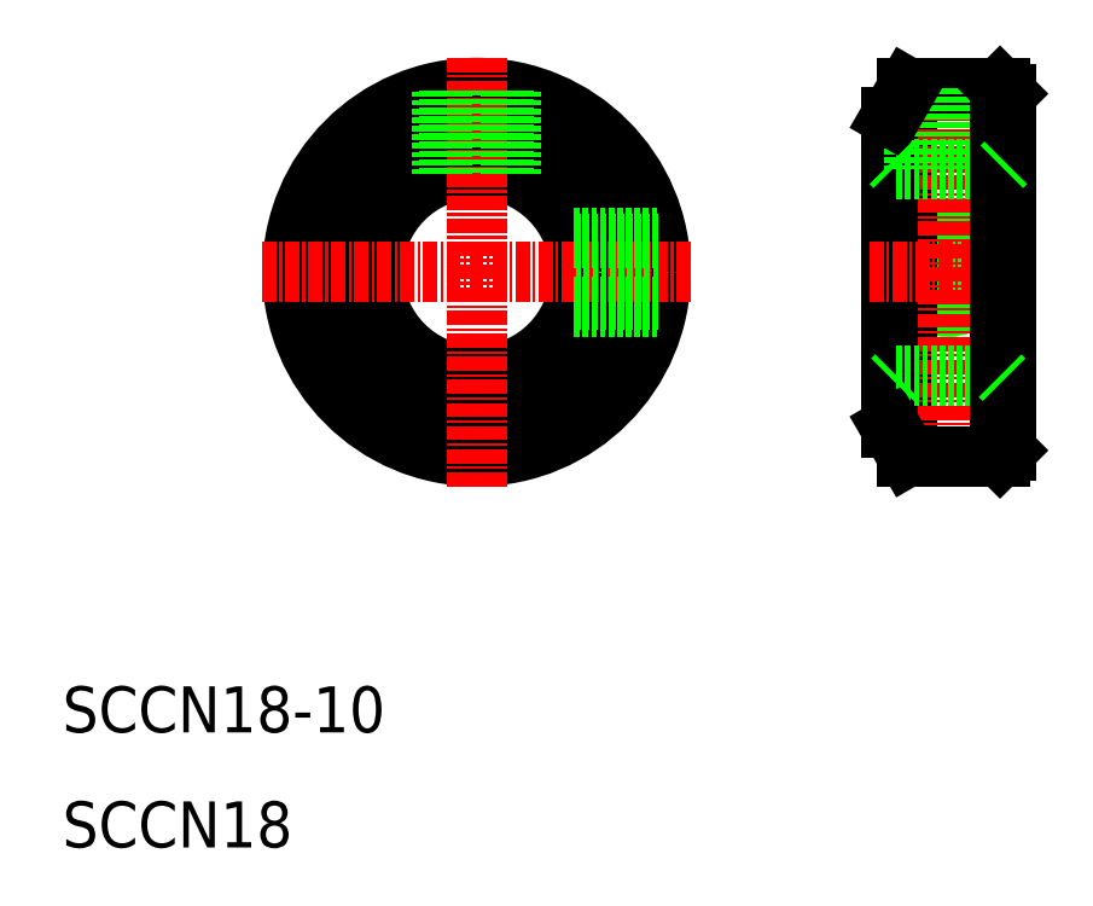
<metadata>
{"format":"dxf","ext":"dxf","renderer":"ezdxf+matplotlib","layout":"modelspace","background":"white","min_lineweight":24,"dpi":150}
</metadata>
<code>
0
SECTION
2
ENTITIES
0
CIRCLE
8
0
10
46
20
60
30
0
40
9
0
CIRCLE
8
0
10
46
20
60
30
0
40
13.5
0
CIRCLE
8
0
10
46
20
60
30
0
40
16
0
LINE
8
CENTER
10
46
20
78.63
30
0
11
46
21
41.37
31
0
0
LINE
8
CENTER
10
27.37
20
60
30
0
11
64.63
21
60
31
0
0
TEXT
8
0
10
10
20
20
30
0
40
4
1
SCCN18-10
0
TEXT
8
0
10
10
20
10
30
0
40
4
1
SCCN18
0
LINE
8
0
10
61.82
20
57.6
30
0
11
54.67
21
57.6
31
0
0
LINE
8
0
10
61.72
20
57
30
0
11
54.49
21
57
31
0
0
LINE
8
0
10
48.4
20
75.82
30
0
11
48.4
21
68.67
31
0
0
LINE
8
0
10
49
20
75.72
30
0
11
49
21
68.49
31
0
0
LINE
8
0
10
43
20
75.72
30
0
11
43
21
68.49
31
0
0
LINE
8
0
10
43.6
20
75.82
30
0
11
43.6
21
68.67
31
0
0
LINE
8
0
10
61.82
20
62.4
30
0
11
54.67
21
62.4
31
0
0
LINE
8
0
10
61.72
20
63
30
0
11
54.49
21
63
31
0
0
CIRCLE
8
0
10
87
20
60
30
0
40
2.4
0
CIRCLE
8
0
10
87
20
60
30
0
40
3
0
LINE
8
0
10
92
20
75.5
30
0
11
92
21
44.5
31
0
0
LINE
8
0
10
82
20
73.5
30
0
11
82
21
46.5
31
0
0
LINE
8
0
10
83.44
20
76
30
0
11
83.44
21
44
31
0
0
LINE
8
CENTER
10
87
20
78.4
30
0
11
87
21
41.6
31
0
0
LINE
8
0
10
82.5
20
51
30
0
11
91.5
21
51
31
0
0
LINE
8
0
10
83.44
20
44
30
0
11
91.5
21
44
31
0
0
LINE
8
CENTER
10
80.12
20
60
30
0
11
93.88
21
60
31
0
0
LINE
8
0
10
82
20
46.5
30
0
11
83.44
21
44
31
0
0
LINE
8
0
10
82.5
20
69
30
0
11
91.5
21
69
31
0
0
LINE
8
0
10
83.44
20
76
30
0
11
91.5
21
76
31
0
0
LINE
8
0
10
84.6
20
76
30
0
11
84.6
21
69
31
0
0
LINE
8
0
10
84
20
76
30
0
11
84
21
69
31
0
0
LINE
8
0
10
82
20
73.5
30
0
11
83.44
21
76
31
0
0
LINE
8
0
10
90
20
76
30
0
11
90
21
69
31
0
0
LINE
8
0
10
89.4
20
76
30
0
11
89.4
21
69
31
0
0
LINE
8
0
10
91.5
20
76
30
0
11
92
21
75.5
31
0
0
LINE
8
0
10
92
20
44.5
30
0
11
91.5
21
44
31
0
0
LINE
8
0
10
91.5
20
76
30
0
11
91.5
21
44
31
0
0
LINE
8
0
10
92
20
69.5
30
0
11
91.5
21
69
31
0
0
LINE
8
0
10
91.5
20
51
30
0
11
92
21
50.5
31
0
0
LINE
8
0
10
82.5
20
51
30
0
11
82
21
50.5
31
0
0
LINE
8
0
10
82
20
69.5
30
0
11
82.5
21
69
31
0
0
ENDSEC
0
EOF

</code>
